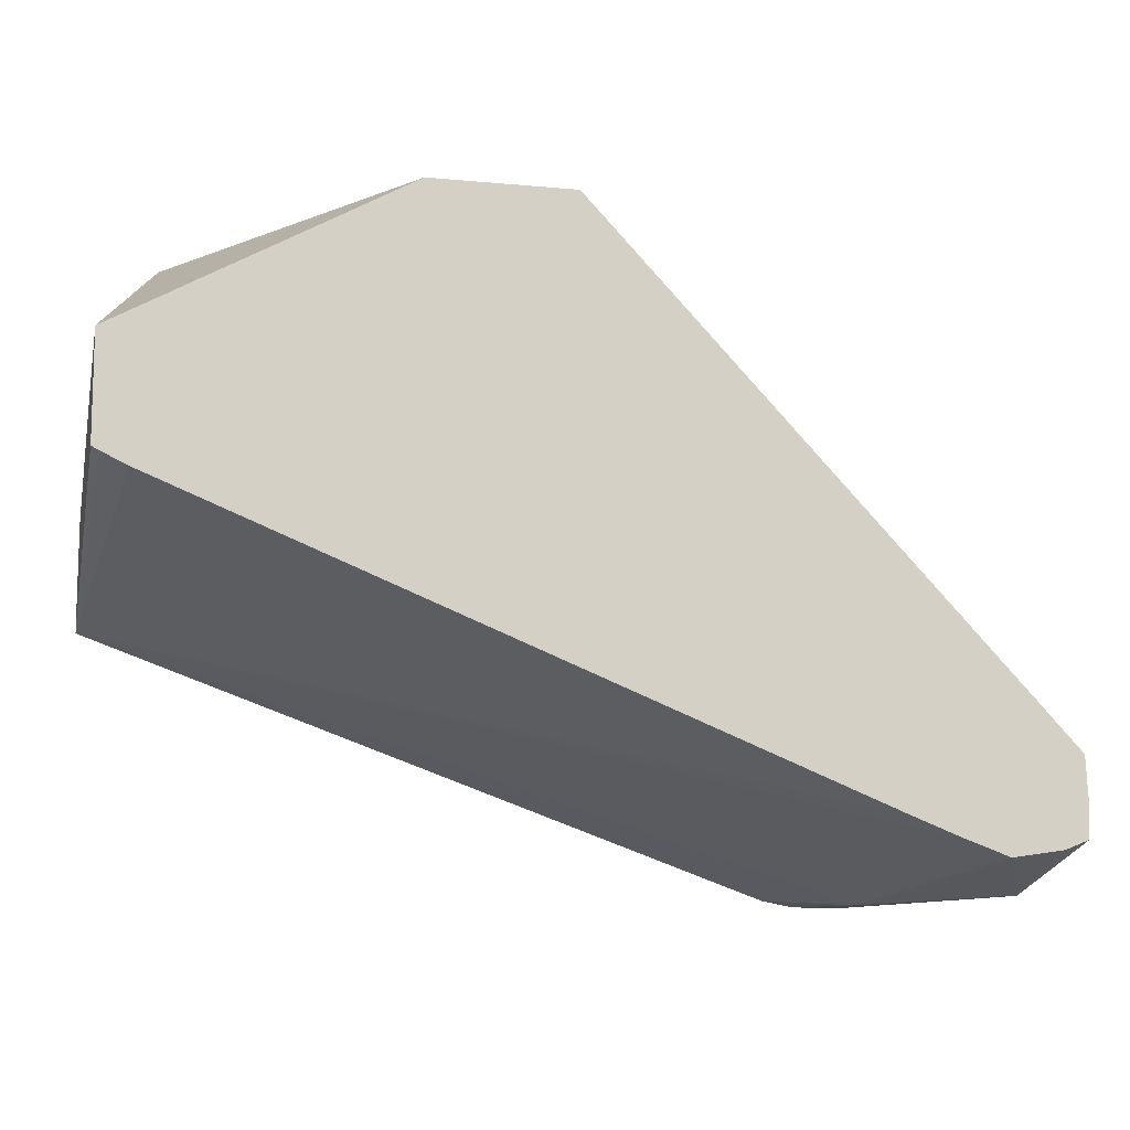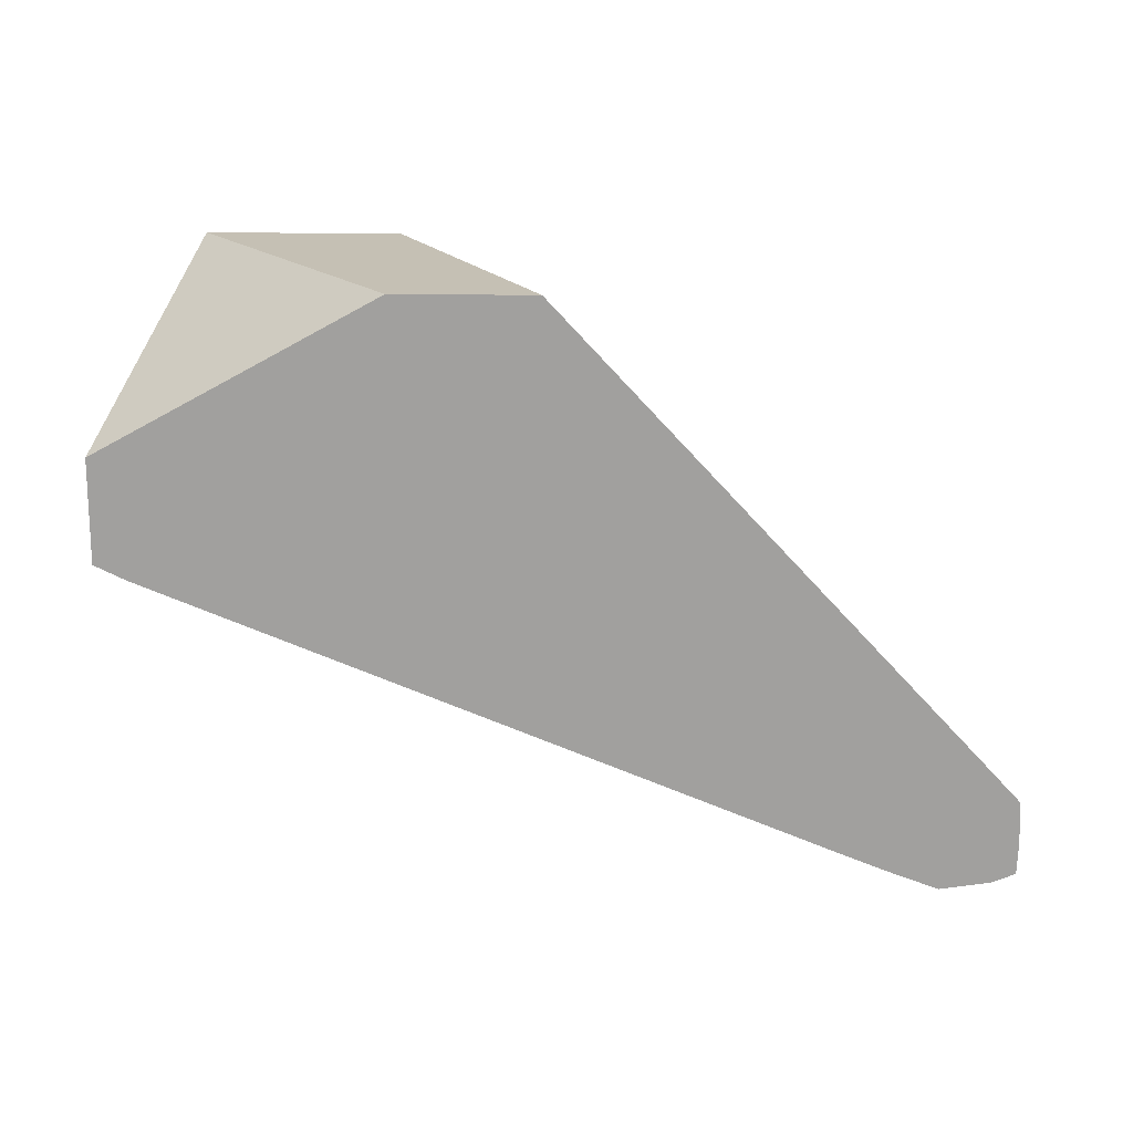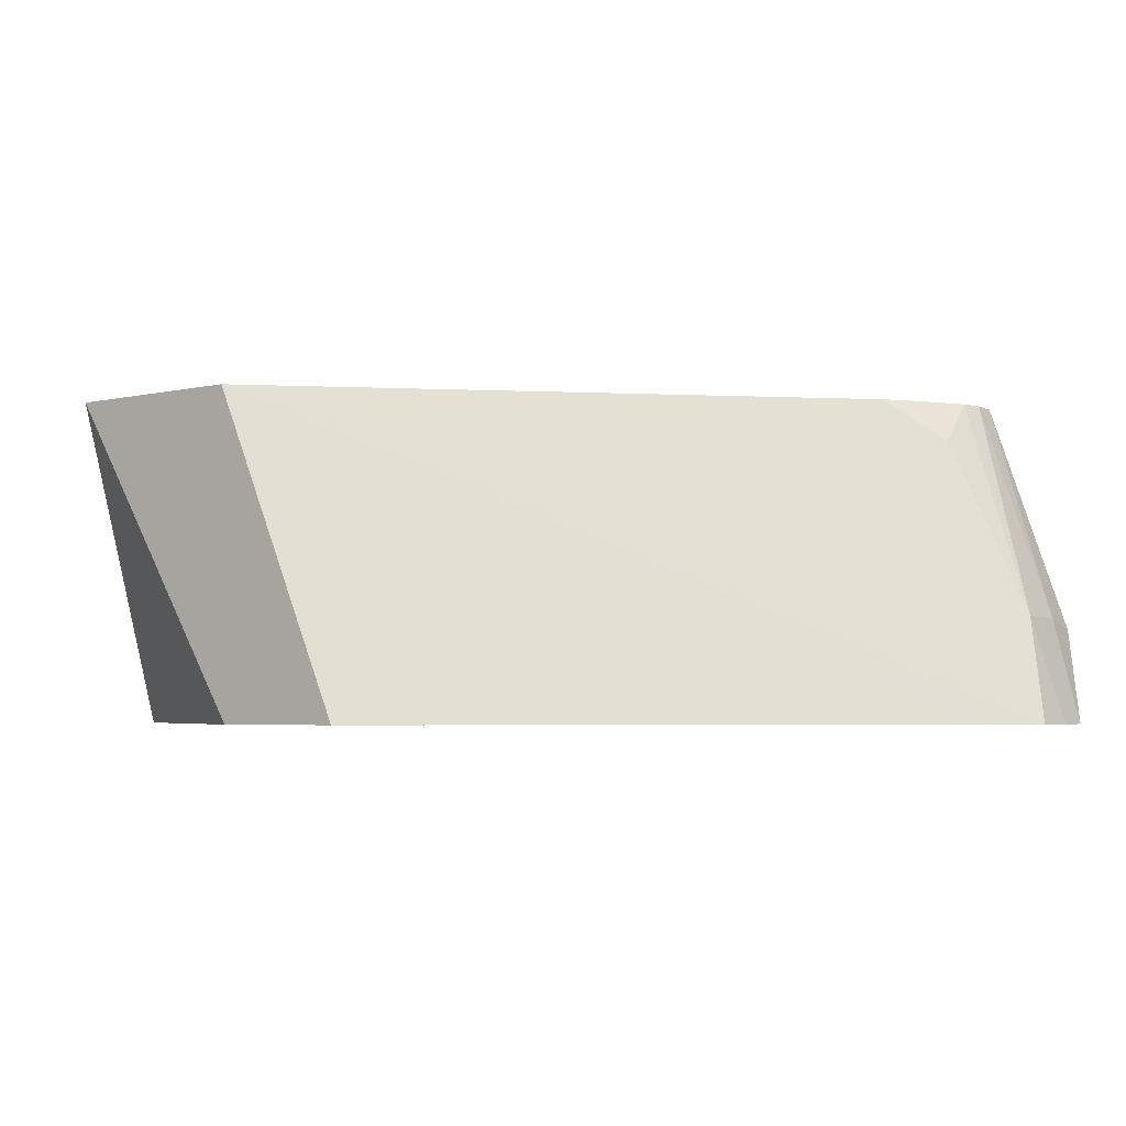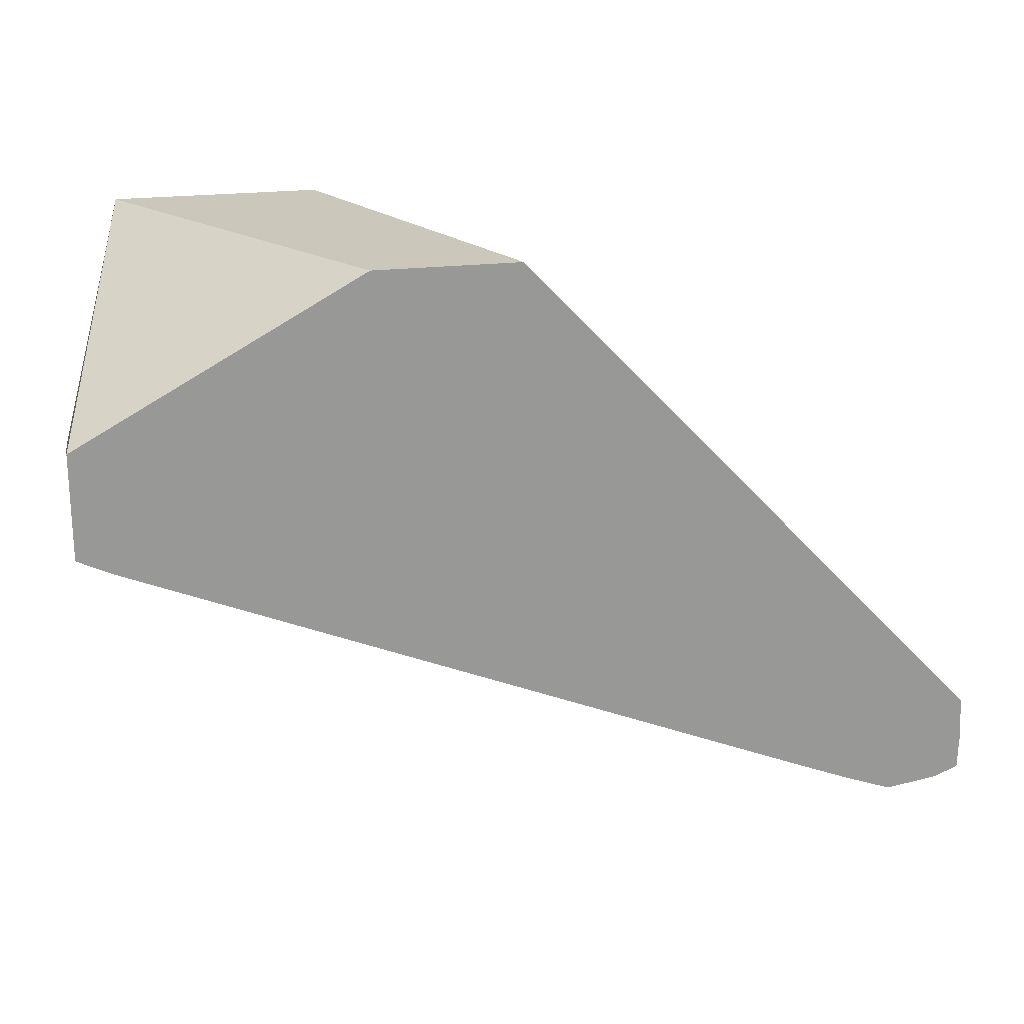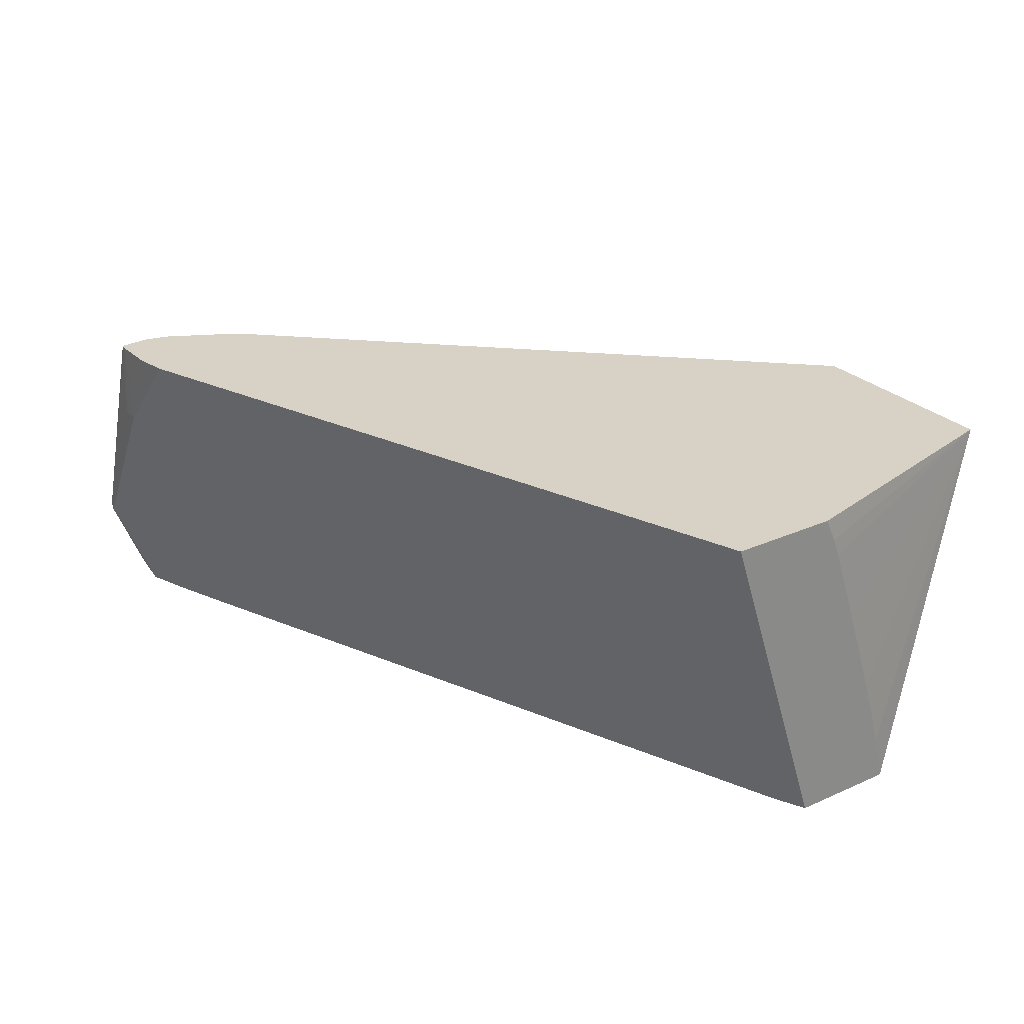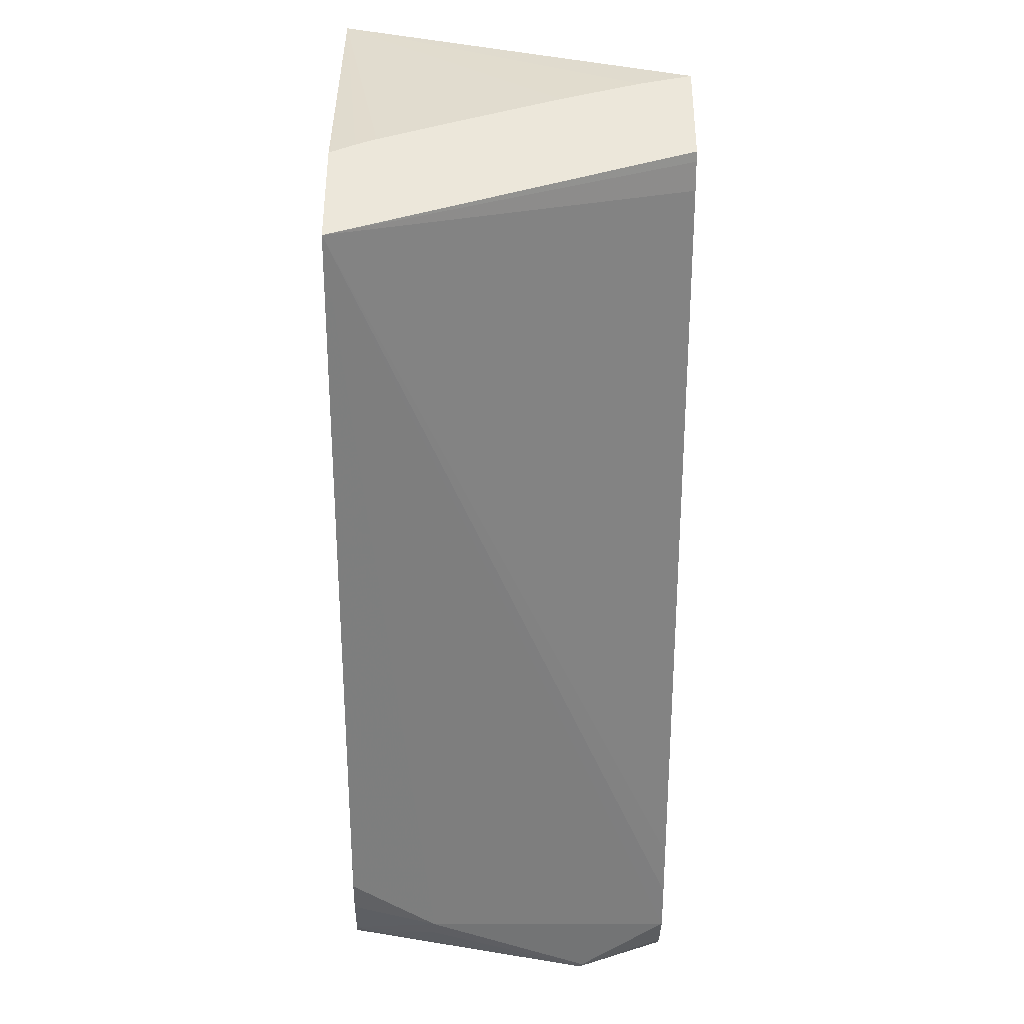
<metadata>
{"format":"obj","ext":"obj","renderer":"f3d","projection":"perspective","resolution":1024,"background":"white","views":[{"elev":-10.7,"azim":166.9,"up":"+Y"},{"elev":-71.8,"azim":179.6,"up":"+Z"},{"elev":-3.9,"azim":-141.7,"up":"+Z"},{"elev":21.7,"azim":167.9,"up":"+Y"},{"elev":27.2,"azim":55.3,"up":"+Z"},{"elev":-39.1,"azim":89.9,"up":"+Y"}]}
</metadata>
<code>
v -0.012 0.005292 0.01545
v -0.011 0.001382 0.01545
v -0.011 0.001393 0.01542
v -0.011 0.001545 0.0151
v -0.011 0.001656 0.01482
v -0.011 0.002047 0.01366
v -0.011 0.002486 0.01233
v -0.011 0.002638 0.01182
v -0.011 0.00281 0.01125
v -0.011 0.002978 0.01053
v -0.01518 0.005292 0.01053
v -0.01504 0.005292 0.01545
v -0.011 -0.0002034 0.01545
v -0.011 0.001419 0.01053
v -0.0173 0.005292 0.01053
v -0.01735 0.005243 0.01053
v -0.02174 0.0005894 0.01053
v -0.02367 -0.001463 0.01053
v -0.0243 -0.002136 0.01053
v -0.0239 -0.002532 0.01212
v -0.0226 -0.002517 0.0148
v -0.0218 -0.001999 0.01545
v -0.01148 0.001181 0.01053
v -0.01112 0.001355 0.01053
v -0.02128 -0.003921 0.01545
v -0.02231 -0.004026 0.01421
v -0.02319 -0.00354 0.01053
v -0.02253 -0.003299 0.01053
v -0.0218 -0.00301 0.01053
v -0.02433 -0.002775 0.01053
v -0.02389 -0.003306 0.01211
v -0.02258 -0.003572 0.01545
v -0.02251 -0.003223 0.01545
v -0.02209 -0.002431 0.01545
v -0.0217 -0.004001 0.01545
v -0.02177 -0.004012 0.01545
v -0.02241 -0.004021 0.01545
v -0.02258 -0.004026 0.01421
v -0.02377 -0.003976 0.01183
v -0.02382 -0.003976 0.01183
v -0.02396 -0.003426 0.01053
v -0.02432 -0.003284 0.01053
v -0.02382 -0.003976 0.01195
v -0.02254 -0.004004 0.01545
v -0.02257 -0.004018 0.01521
f 38 45 43
f 37 45 38
f 10 19 18
f 10 18 17
f 31 42 43
f 31 43 44
f 1 6 7
f 1 7 8
f 40 42 41
f 43 45 44
f 20 32 33
f 20 33 21
f 21 34 22
f 21 33 34
f 26 38 40
f 26 40 39
f 20 30 31
f 20 31 32
f 30 42 31
f 27 40 41
f 1 3 4
f 1 2 3
f 31 44 32
f 37 44 45
f 25 35 26
f 26 35 36
f 1 44 37
f 1 37 36
f 1 36 35
f 1 35 25
f 26 36 37
f 26 37 38
f 2 6 5
f 2 5 4
f 13 29 23
f 19 30 20
f 10 27 41
f 10 41 42
f 26 39 27
f 27 39 40
f 2 7 6
f 2 8 7
f 1 4 5
f 1 5 6
f 2 10 9
f 2 9 8
f 1 33 32
f 1 32 44
f 12 20 21
f 12 21 22
f 13 25 26
f 13 26 27
f 1 25 13
f 1 13 2
f 10 17 16
f 10 16 15
f 12 16 17
f 12 17 18
f 12 18 19
f 12 19 20
f 10 24 23
f 10 23 29
f 1 22 34
f 1 34 33
f 38 43 40
f 40 43 42
f 10 15 11
f 12 15 16
f 10 14 24
f 2 4 3
f 13 28 29
f 13 27 28
f 1 11 15
f 1 10 11
f 1 9 10
f 1 8 9
f 1 15 12
f 1 12 22
f 2 14 10
f 2 13 14
f 10 29 28
f 10 28 27
f 13 23 24
f 13 24 14
f 10 42 30
f 10 30 19

</code>
